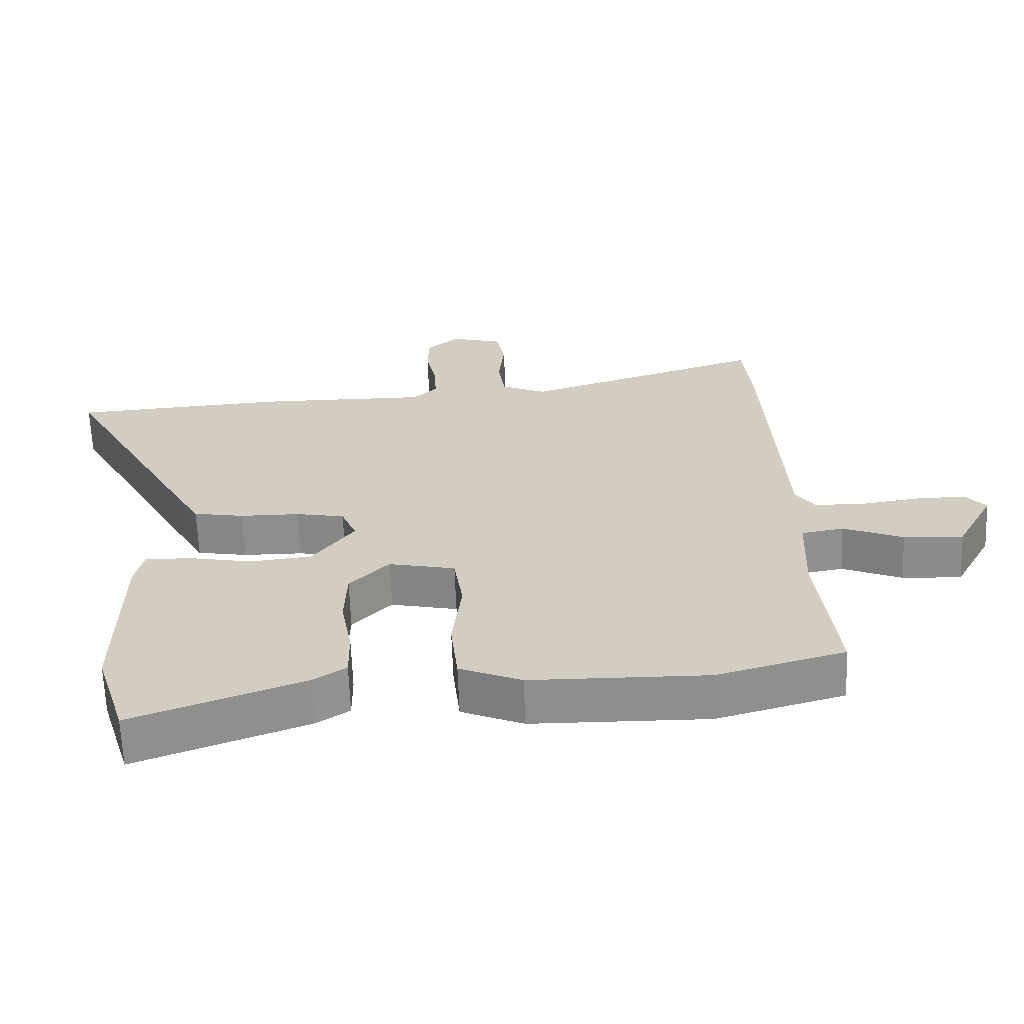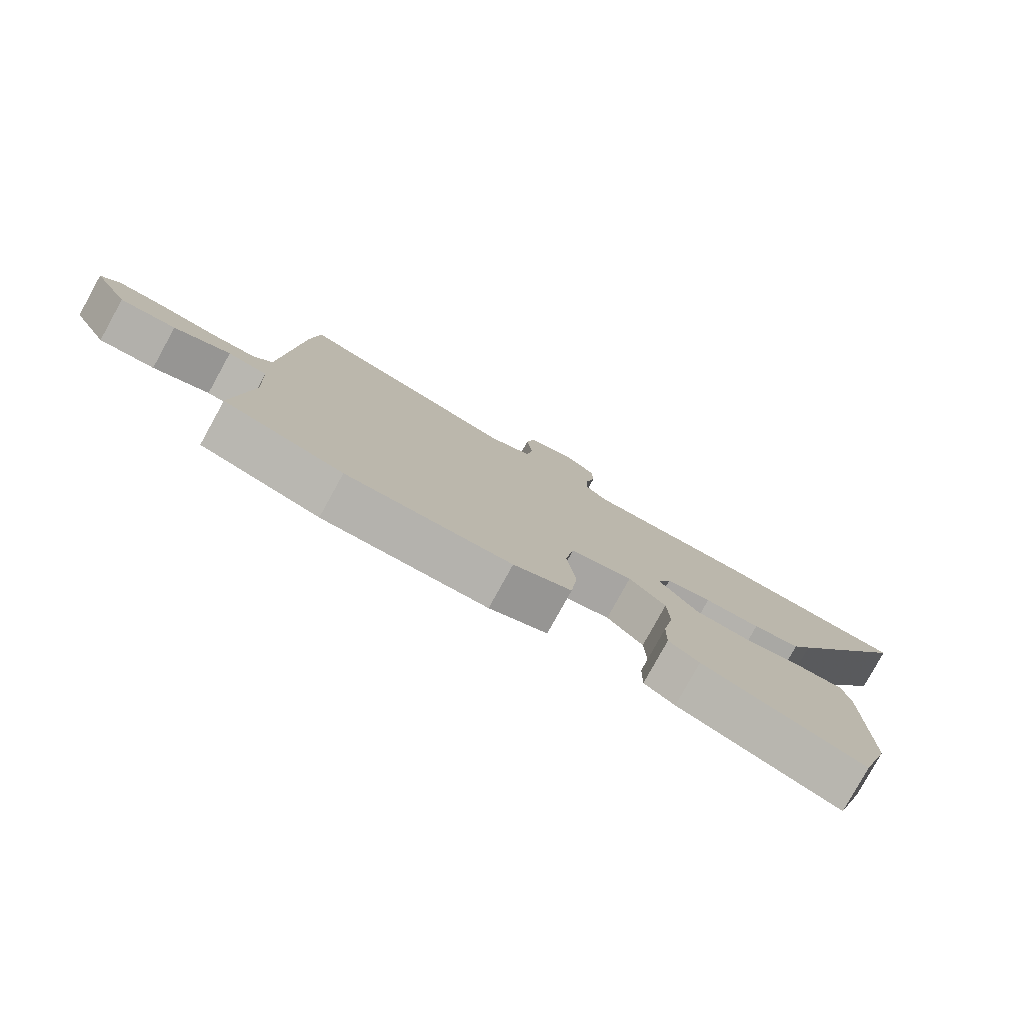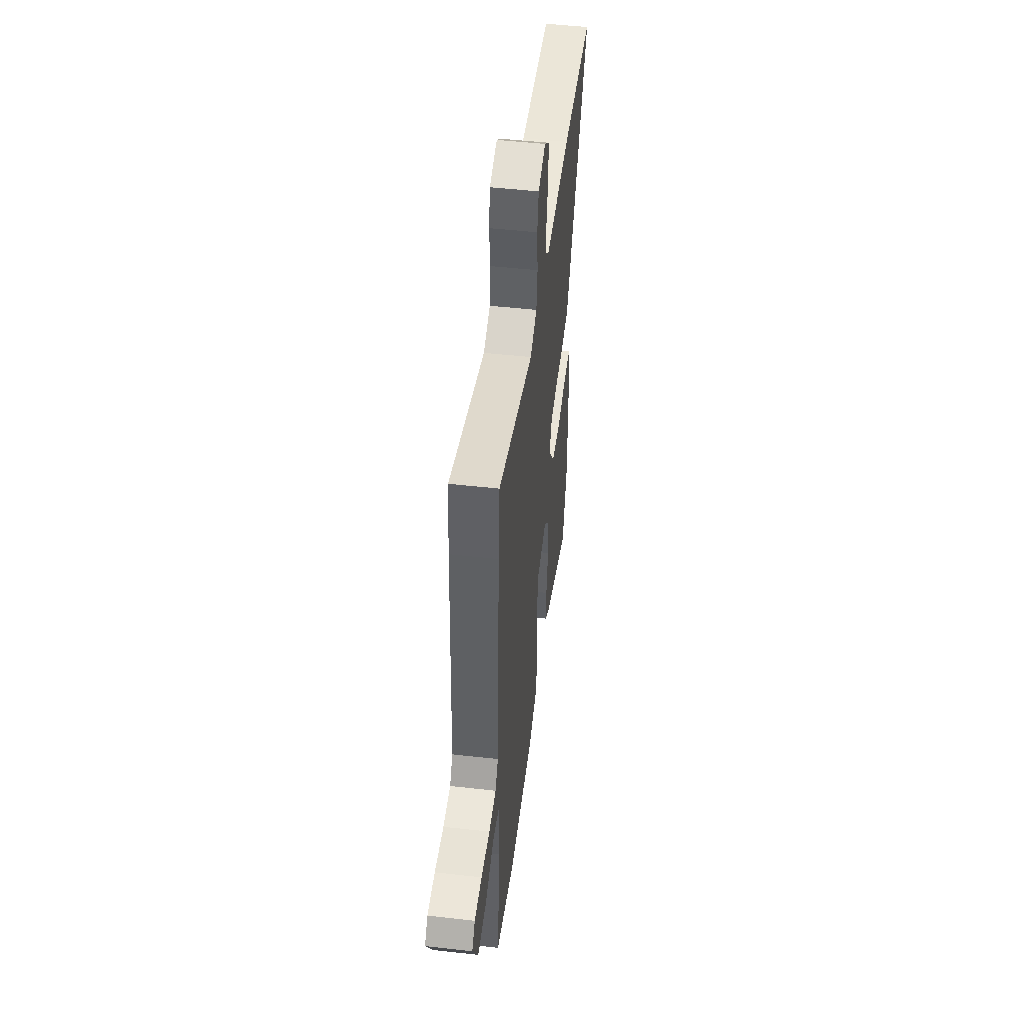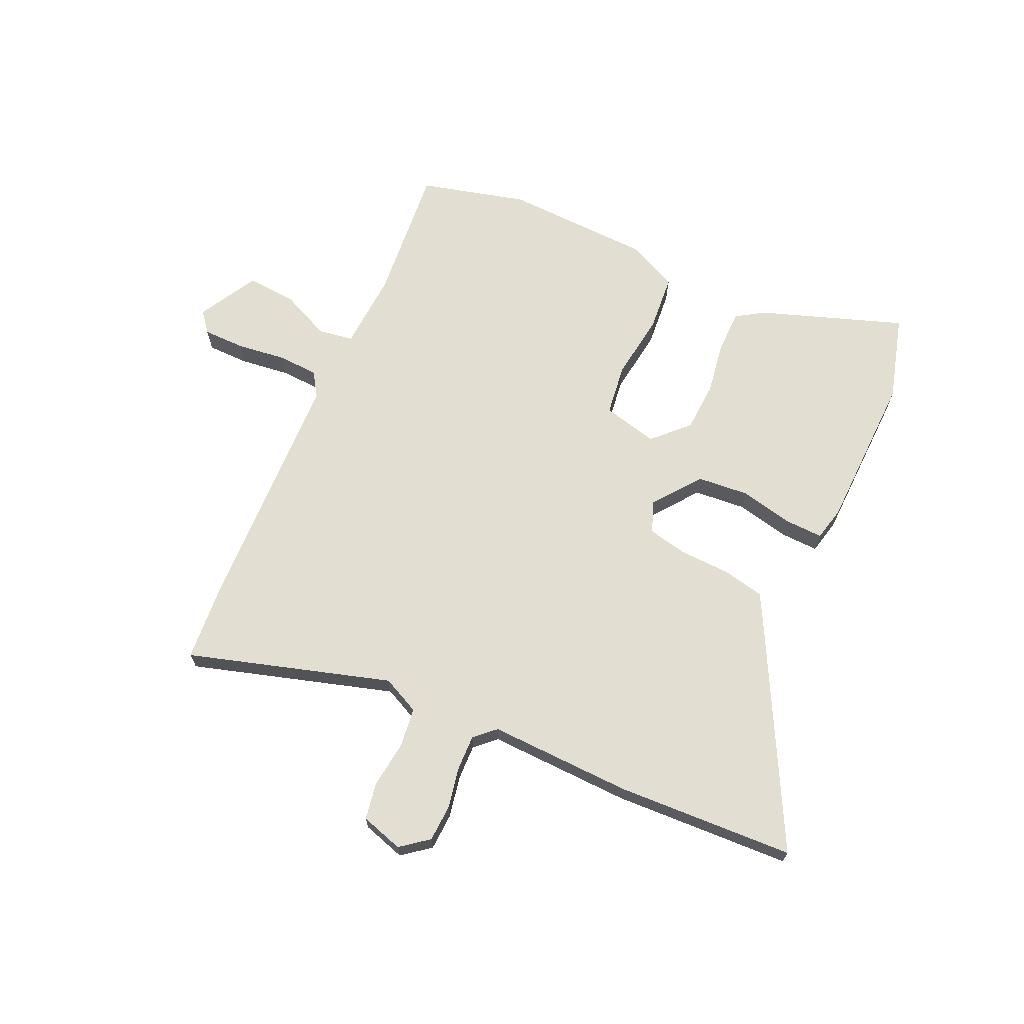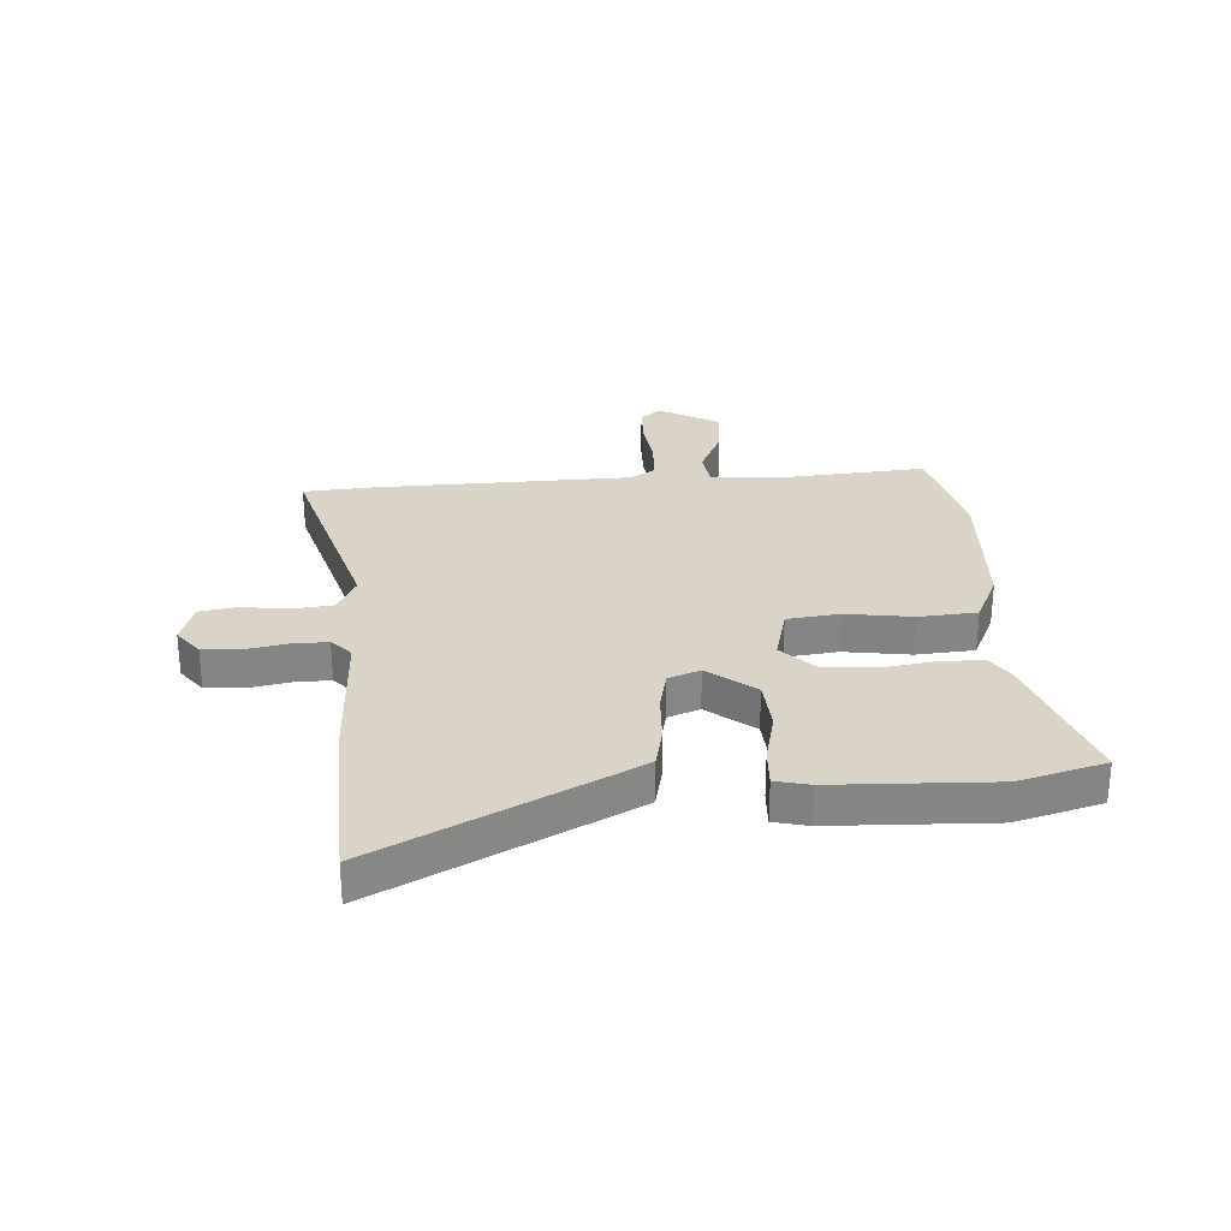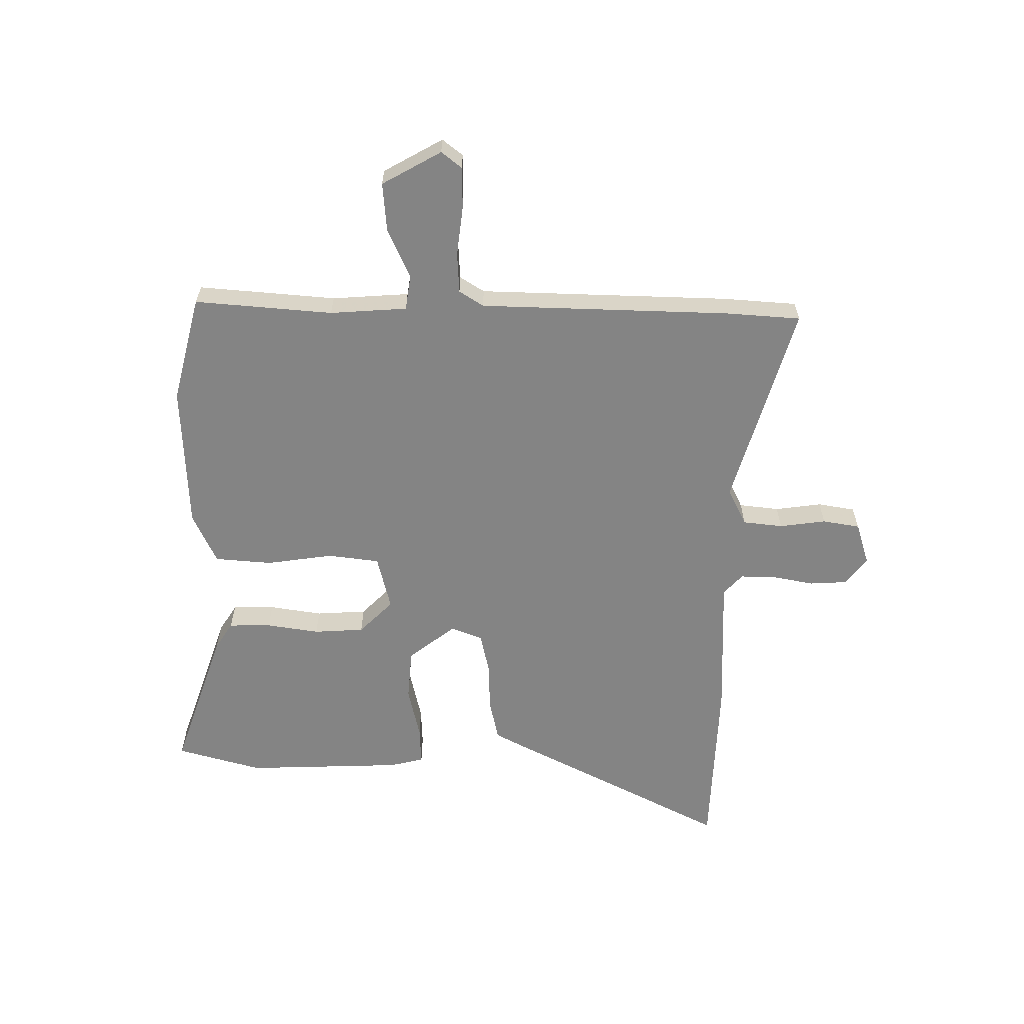
<metadata>
{"format":"obj","ext":"obj","renderer":"f3d","projection":"perspective","resolution":1024,"background":"white","views":[{"elev":-64.8,"azim":-177.8,"up":"+Z"},{"elev":-79.8,"azim":-28.9,"up":"+Z"},{"elev":49.6,"azim":-82.9,"up":"+Z"},{"elev":67.9,"azim":25.6,"up":"+Y"},{"elev":28.5,"azim":87.9,"up":"+Y"},{"elev":-61.3,"azim":-88.9,"up":"+Y"}]}
</metadata>
<code>
v -0.352 0.07 -0.542
v -0.543 0.07 -0.488
v -0.516 0.07 -0.24
v -0.522 0.07 -0.101
v -0.585 0.07 -0.09
v -0.675 0.07 -0.128
v -0.764 0.07 -0.133
v -0.821 0.07 -0.025
v -0.791 0.07 0.011
v -0.716 0.07 0.01
v -0.627 0.07 -0.003
v -0.554 0.07 -0.001
v -0.525 0.07 0.042
v -0.501 0.07 0.493
v -0.488 0.07 0.627
v -0.126 0.07 0.51
v -0.058 0.07 0.541
v -0.048 0.07 0.613
v -0.057 0.07 0.697
v -0.044 0.07 0.764
v 0.033 0.07 0.786
v 0.082 0.07 0.746
v 0.084 0.07 0.679
v 0.068 0.07 0.605
v 0.065 0.07 0.541
v 0.101 0.07 0.506
v 0.359 0.07 0.509
v 0.68 0.07 0.488
v 0.469 0.07 0.102
v 0.438 0.07 0.047
v 0.362 0.07 0.033
v 0.272 0.07 0.032
v 0.199 0.07 0.018
v 0.176 0.07 -0.038
v 0.239 0.07 -0.124
v 0.332 0.07 -0.134
v 0.428 0.07 -0.115
v 0.497 0.07 -0.114
v 0.51 0.07 -0.176
v 0.512 0.07 -0.46
v 0.465 0.07 -0.613
v 0.209 0.07 -0.517
v 0.16 0.07 -0.484
v 0.161 0.07 -0.408
v 0.178 0.07 -0.313
v 0.175 0.07 -0.222
v 0.116 0.07 -0.16
v 0.016 0.07 -0.182
v 0.002 0.07 -0.275
v 0.016 0.07 -0.395
v 0.005 0.07 -0.498
v -0.088 0.07 -0.538
v -0.352 0 -0.542
v -0.543 0 -0.488
v -0.516 0 -0.24
v -0.522 0 -0.101
v -0.585 0 -0.09
v -0.675 0 -0.128
v -0.764 0 -0.133
v -0.821 0 -0.025
v -0.791 0 0.011
v -0.716 0 0.01
v -0.627 0 -0.003
v -0.554 0 -0.001
v -0.525 0 0.042
v -0.501 0 0.493
v -0.488 0 0.627
v -0.126 0 0.51
v -0.058 0 0.541
v -0.048 0 0.613
v -0.057 0 0.697
v -0.044 0 0.764
v 0.033 0 0.786
v 0.082 0 0.746
v 0.084 0 0.679
v 0.068 0 0.605
v 0.065 0 0.541
v 0.101 0 0.506
v 0.359 0 0.509
v 0.68 0 0.488
v 0.469 0 0.102
v 0.438 0 0.047
v 0.362 0 0.033
v 0.272 0 0.032
v 0.199 0 0.018
v 0.176 0 -0.038
v 0.239 0 -0.124
v 0.332 0 -0.134
v 0.428 0 -0.115
v 0.497 0 -0.114
v 0.51 0 -0.176
v 0.512 0 -0.46
v 0.465 0 -0.613
v 0.209 0 -0.517
v 0.16 0 -0.484
v 0.161 0 -0.408
v 0.178 0 -0.313
v 0.175 0 -0.222
v 0.116 0 -0.16
v 0.016 0 -0.182
v 0.002 0 -0.275
v 0.016 0 -0.395
v 0.005 0 -0.498
v -0.088 0 -0.538
f 49 50 51 52
f 48 49 52 1
f 42 43 44 45
f 42 45 46
f 41 42 46
f 40 41 46
f 39 40 46 47
f 36 37 38 39
f 35 36 39 47
f 29 30 31 32
f 29 32 33
f 26 27 28 29
f 25 26 29 33
f 21 22 23 24
f 21 24 25
f 18 19 20 21
f 17 18 21 25
f 16 17 25 33
f 13 14 15 16
f 12 13 16 33
f 8 9 10 11
f 5 6 7 8
f 4 5 8 11
f 48 1 2 3
f 48 3 4
f 34 35 47 48
f 12 33 34 48
f 4 11 12 48
f 104 103 102 101
f 53 104 101 100
f 97 96 95 94
f 98 97 94
f 98 94 93
f 98 93 92
f 99 98 92 91
f 91 90 89 88
f 99 91 88 87
f 84 83 82 81
f 85 84 81
f 81 80 79 78
f 85 81 78 77
f 76 75 74 73
f 77 76 73
f 73 72 71 70
f 77 73 70 69
f 85 77 69 68
f 68 67 66 65
f 85 68 65 64
f 63 62 61 60
f 60 59 58 57
f 63 60 57 56
f 55 54 53 100
f 56 55 100
f 100 99 87 86
f 100 86 85 64
f 100 64 63 56
f 1 53 54 2
f 2 54 55 3
f 3 55 56 4
f 4 56 57 5
f 5 57 58 6
f 6 58 59 7
f 7 59 60 8
f 8 60 61 9
f 9 61 62 10
f 10 62 63 11
f 11 63 64 12
f 12 64 65 13
f 13 65 66 14
f 14 66 67 15
f 15 67 68 16
f 16 68 69 17
f 17 69 70 18
f 18 70 71 19
f 19 71 72 20
f 20 72 73 21
f 21 73 74 22
f 22 74 75 23
f 23 75 76 24
f 24 76 77 25
f 25 77 78 26
f 26 78 79 27
f 27 79 80 28
f 28 80 81 29
f 29 81 82 30
f 30 82 83 31
f 31 83 84 32
f 32 84 85 33
f 33 85 86 34
f 34 86 87 35
f 35 87 88 36
f 36 88 89 37
f 37 89 90 38
f 38 90 91 39
f 39 91 92 40
f 40 92 93 41
f 41 93 94 42
f 42 94 95 43
f 43 95 96 44
f 44 96 97 45
f 45 97 98 46
f 46 98 99 47
f 47 99 100 48
f 48 100 101 49
f 49 101 102 50
f 50 102 103 51
f 51 103 104 52
f 52 104 53 1

</code>
